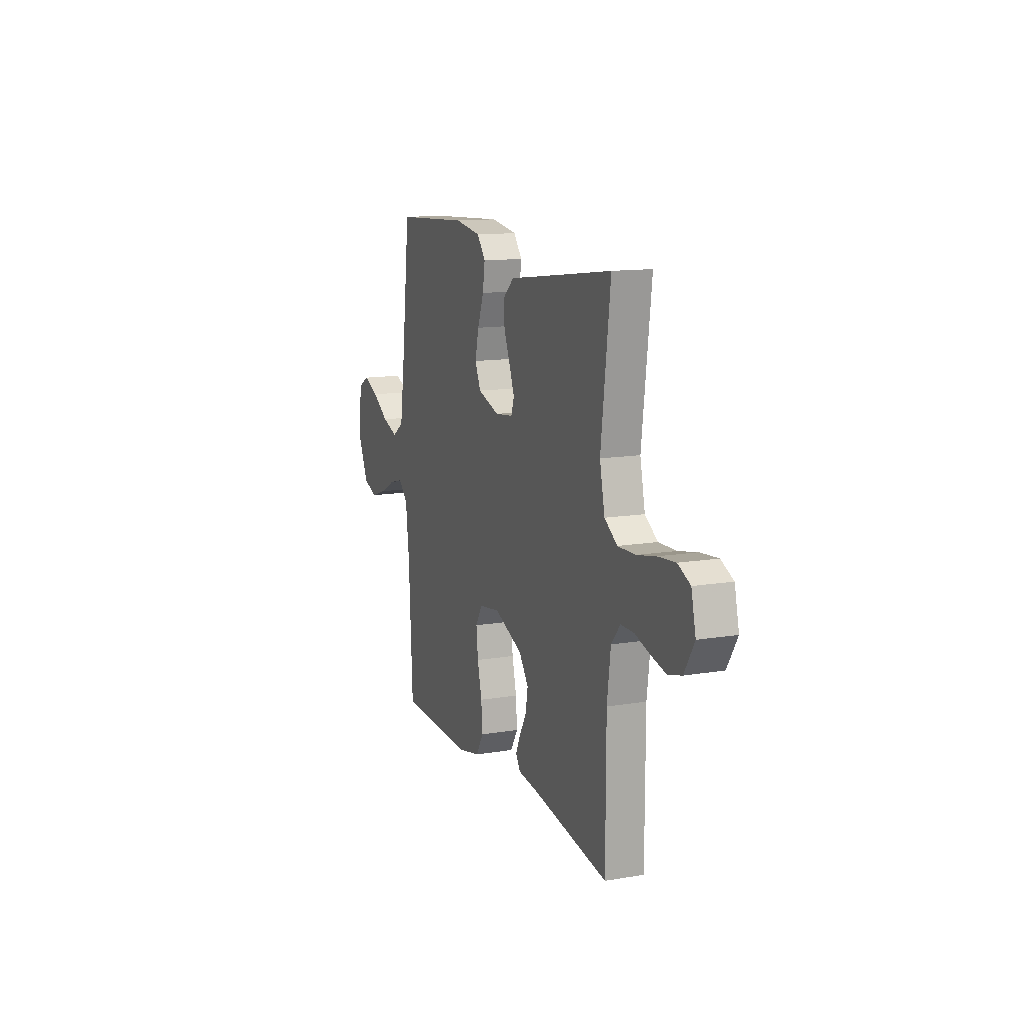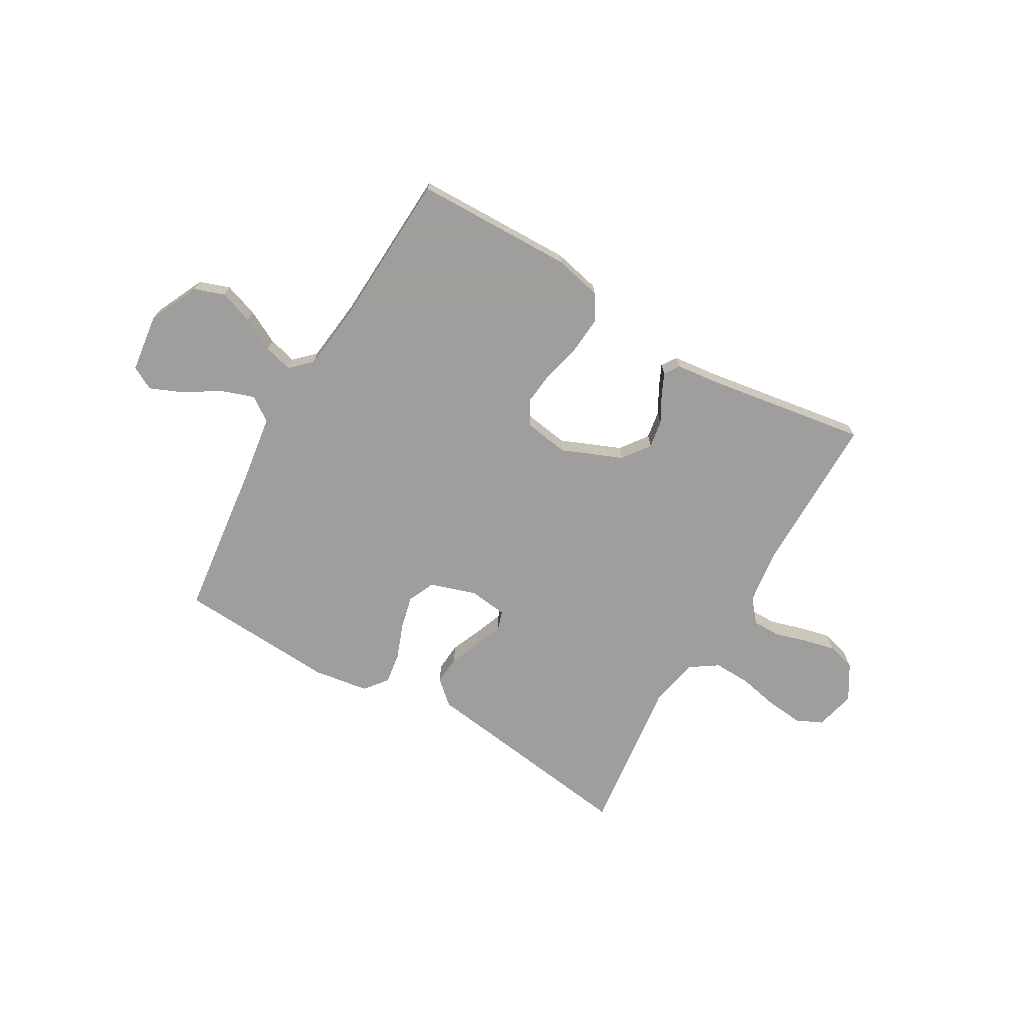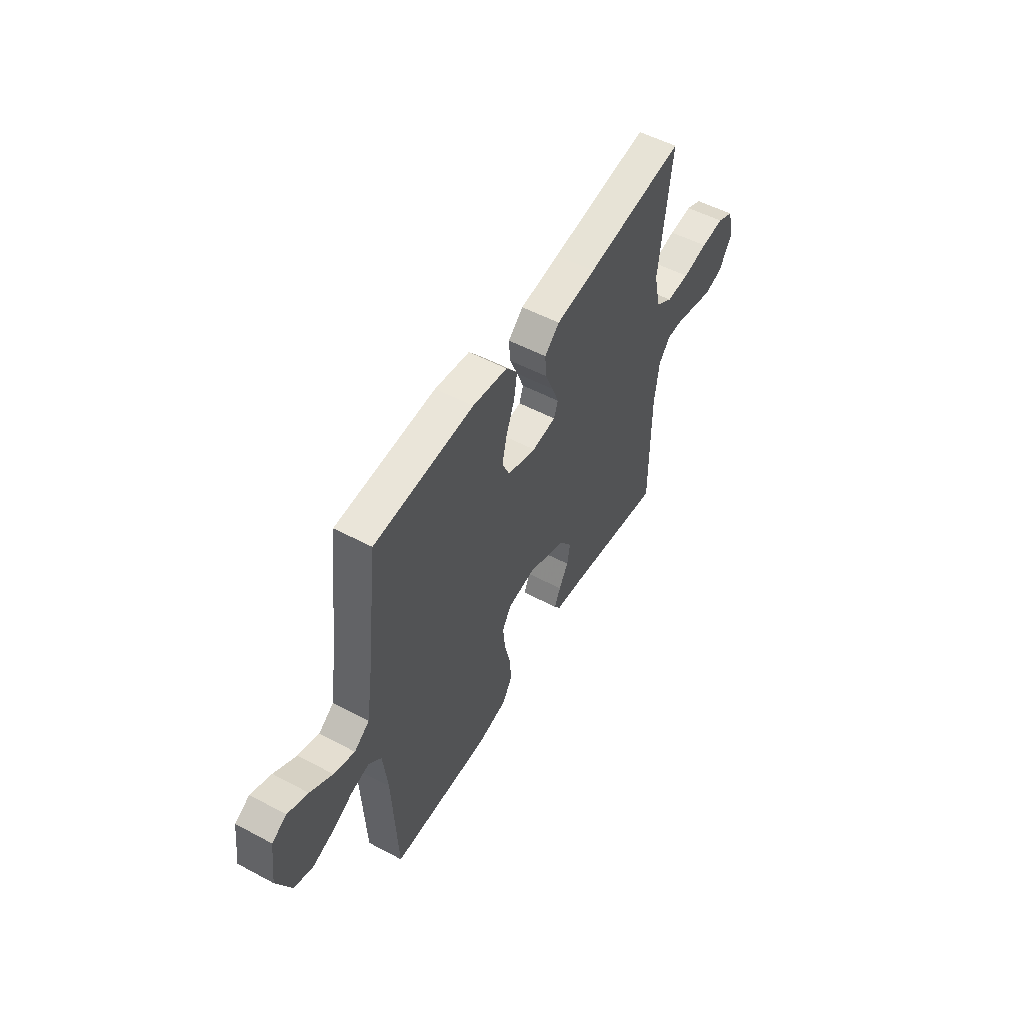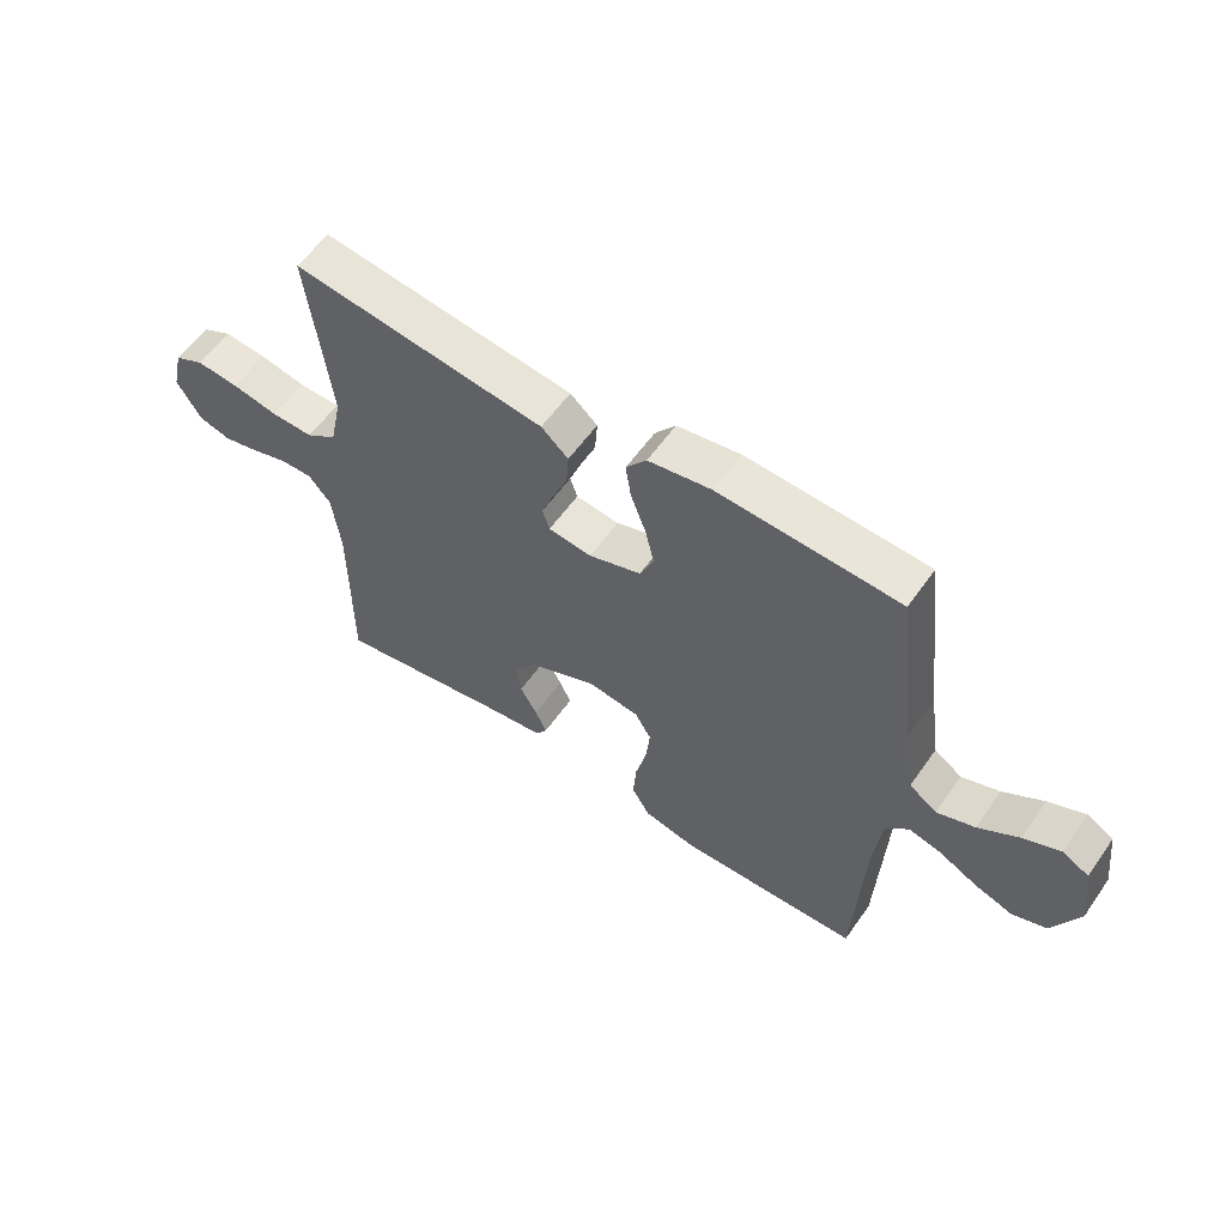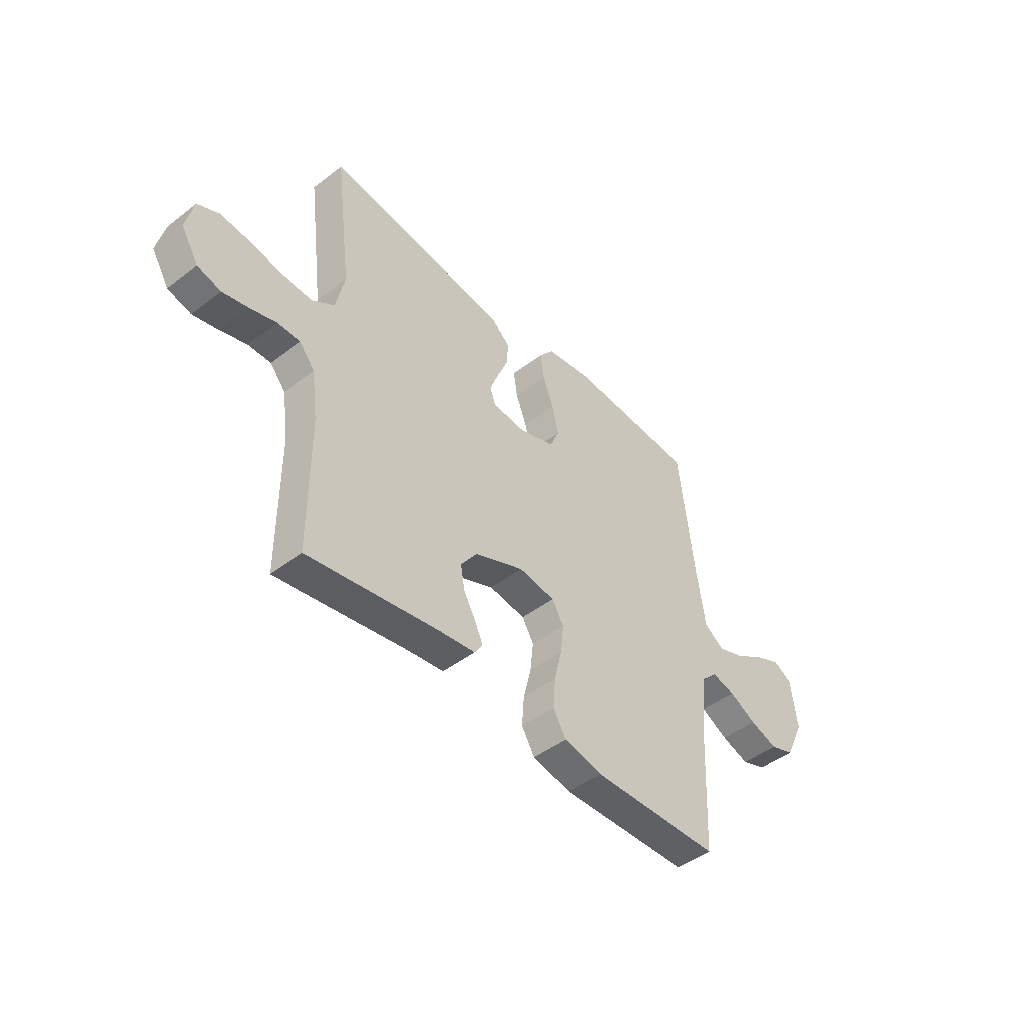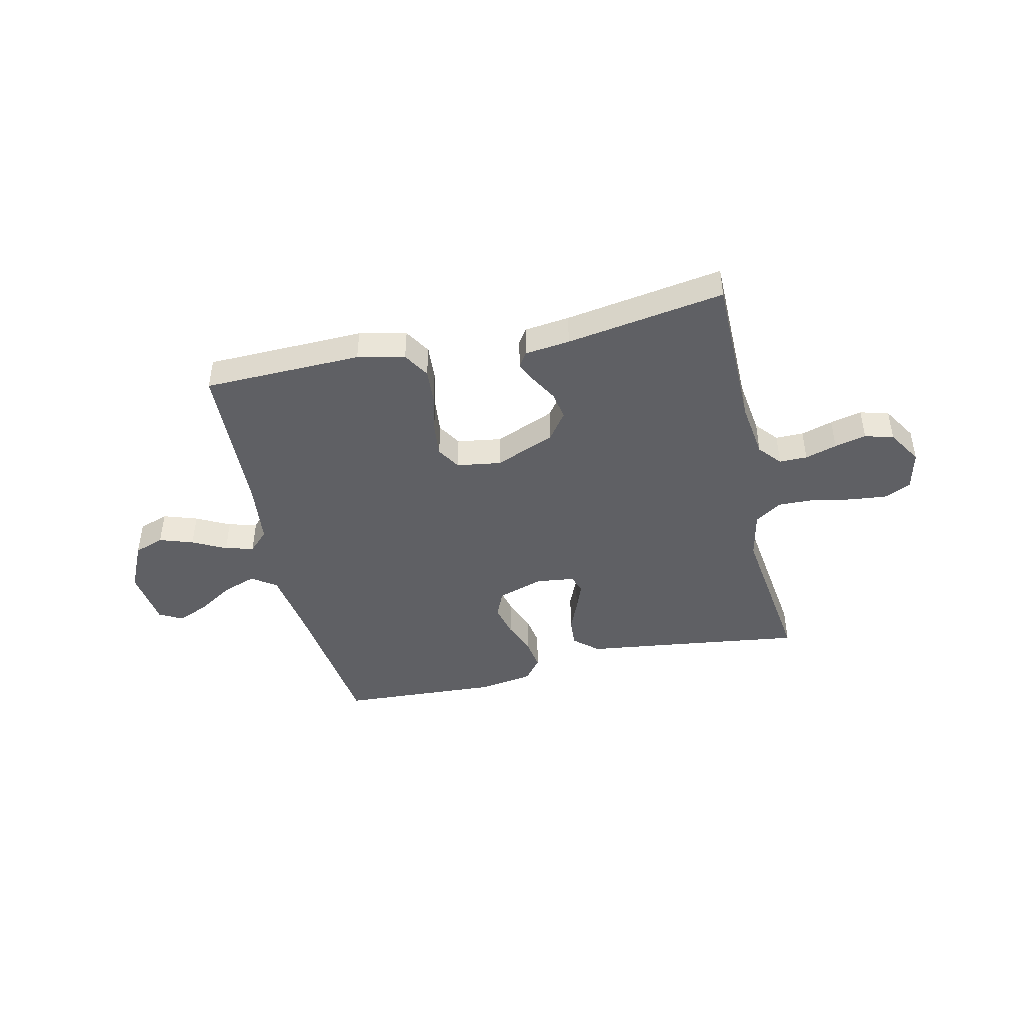
<metadata>
{"format":"obj","ext":"obj","renderer":"f3d","projection":"perspective","resolution":1024,"background":"white","views":[{"elev":13.1,"azim":-111.0,"up":"+Z"},{"elev":-71.1,"azim":149.9,"up":"+Y"},{"elev":53.0,"azim":119.7,"up":"+Z"},{"elev":57.6,"azim":34.7,"up":"+Z"},{"elev":-45.6,"azim":-48.5,"up":"+Z"},{"elev":-44.3,"azim":-167.0,"up":"+Y"}]}
</metadata>
<code>
v 0.5 0.07 -0.5
v 0.2 0.07 -0.506
v 0.111 0.07 -0.486
v 0.081 0.07 -0.436
v 0.086 0.07 -0.369
v 0.104 0.07 -0.296
v 0.111 0.07 -0.23
v 0.084 0.07 -0.185
v 0 0.07 -0.172
v -0.114 0.07 -0.219
v -0.152 0.07 -0.271
v -0.143 0.07 -0.324
v -0.115 0.07 -0.374
v -0.096 0.07 -0.415
v -0.115 0.07 -0.443
v -0.2 0.07 -0.453
v -0.5 0.07 -0.5
v -0.5 0.07 -0.2
v -0.514 0.07 -0.092
v -0.55 0.07 -0.049
v -0.603 0.07 -0.049
v -0.663 0.07 -0.067
v -0.723 0.07 -0.081
v -0.777 0.07 -0.066
v -0.817 0.07 0
v -0.799 0.07 0.076
v -0.75 0.07 0.099
v -0.68 0.07 0.092
v -0.604 0.07 0.076
v -0.534 0.07 0.074
v -0.483 0.07 0.108
v -0.463 0.07 0.2
v -0.5 0.07 0.5
v -0.2 0.07 0.459
v -0.08 0.07 0.443
v -0.035 0.07 0.403
v -0.039 0.07 0.348
v -0.064 0.07 0.289
v -0.084 0.07 0.237
v -0.072 0.07 0.201
v 0 0.07 0.192
v 0.087 0.07 0.22
v 0.11 0.07 0.271
v 0.095 0.07 0.334
v 0.07 0.07 0.4
v 0.061 0.07 0.459
v 0.095 0.07 0.502
v 0.2 0.07 0.518
v 0.5 0.07 0.5
v 0.536 0.07 0.2
v 0.554 0.07 0.077
v 0.6 0.07 0.045
v 0.663 0.07 0.067
v 0.73 0.07 0.109
v 0.791 0.07 0.135
v 0.835 0.07 0.111
v 0.849 0.07 0
v 0.805 0.07 -0.093
v 0.748 0.07 -0.113
v 0.684 0.07 -0.091
v 0.621 0.07 -0.058
v 0.567 0.07 -0.044
v 0.529 0.07 -0.081
v 0.515 0.07 -0.2
v 0.5 0 -0.5
v 0.2 0 -0.506
v 0.111 0 -0.486
v 0.081 0 -0.436
v 0.086 0 -0.369
v 0.104 0 -0.296
v 0.111 0 -0.23
v 0.084 0 -0.185
v 0 0 -0.172
v -0.114 0 -0.219
v -0.152 0 -0.271
v -0.143 0 -0.324
v -0.115 0 -0.374
v -0.096 0 -0.415
v -0.115 0 -0.443
v -0.2 0 -0.453
v -0.5 0 -0.5
v -0.5 0 -0.2
v -0.514 0 -0.092
v -0.55 0 -0.049
v -0.603 0 -0.049
v -0.663 0 -0.067
v -0.723 0 -0.081
v -0.777 0 -0.066
v -0.817 0 0
v -0.799 0 0.076
v -0.75 0 0.099
v -0.68 0 0.092
v -0.604 0 0.076
v -0.534 0 0.074
v -0.483 0 0.108
v -0.463 0 0.2
v -0.5 0 0.5
v -0.2 0 0.459
v -0.08 0 0.443
v -0.035 0 0.403
v -0.039 0 0.348
v -0.064 0 0.289
v -0.084 0 0.237
v -0.072 0 0.201
v 0 0 0.192
v 0.087 0 0.22
v 0.11 0 0.271
v 0.095 0 0.334
v 0.07 0 0.4
v 0.061 0 0.459
v 0.095 0 0.502
v 0.2 0 0.518
v 0.5 0 0.5
v 0.536 0 0.2
v 0.554 0 0.077
v 0.6 0 0.045
v 0.663 0 0.067
v 0.73 0 0.109
v 0.791 0 0.135
v 0.835 0 0.111
v 0.849 0 0
v 0.805 0 -0.093
v 0.748 0 -0.113
v 0.684 0 -0.091
v 0.621 0 -0.058
v 0.567 0 -0.044
v 0.529 0 -0.081
v 0.515 0 -0.2
f 58 59 60 61
f 58 61 62
f 57 58 62
f 56 57 62
f 53 54 55 56
f 52 53 56 62
f 51 52 62 63
f 47 48 49 50
f 47 50 51 63
f 44 45 46 47
f 43 44 47 63
f 35 36 37 38
f 34 35 38 39
f 32 33 34 39
f 31 32 39 40
f 26 27 28 29
f 26 29 30
f 25 26 30
f 24 25 30
f 21 22 23 24
f 21 24 30
f 20 21 30 31
f 16 17 18
f 16 18 19
f 12 13 14 15
f 12 15 16 19
f 3 4 5 6
f 3 6 7
f 64 1 2 3
f 64 3 7
f 42 43 63 64
f 41 42 64 7
f 40 41 7 8
f 31 40 8 9
f 20 31 9 10
f 11 12 19 20
f 10 11 20
f 125 124 123 122
f 126 125 122
f 126 122 121
f 126 121 120
f 120 119 118 117
f 126 120 117 116
f 127 126 116 115
f 114 113 112 111
f 127 115 114 111
f 111 110 109 108
f 127 111 108 107
f 102 101 100 99
f 103 102 99 98
f 103 98 97 96
f 104 103 96 95
f 93 92 91 90
f 94 93 90
f 94 90 89
f 94 89 88
f 88 87 86 85
f 94 88 85
f 95 94 85 84
f 82 81 80
f 83 82 80
f 79 78 77 76
f 83 80 79 76
f 70 69 68 67
f 71 70 67
f 67 66 65 128
f 71 67 128
f 128 127 107 106
f 71 128 106 105
f 72 71 105 104
f 73 72 104 95
f 74 73 95 84
f 84 83 76 75
f 84 75 74
f 1 65 66 2
f 2 66 67 3
f 3 67 68 4
f 4 68 69 5
f 5 69 70 6
f 6 70 71 7
f 7 71 72 8
f 8 72 73 9
f 9 73 74 10
f 10 74 75 11
f 11 75 76 12
f 12 76 77 13
f 13 77 78 14
f 14 78 79 15
f 15 79 80 16
f 16 80 81 17
f 17 81 82 18
f 18 82 83 19
f 19 83 84 20
f 20 84 85 21
f 21 85 86 22
f 22 86 87 23
f 23 87 88 24
f 24 88 89 25
f 25 89 90 26
f 26 90 91 27
f 27 91 92 28
f 28 92 93 29
f 29 93 94 30
f 30 94 95 31
f 31 95 96 32
f 32 96 97 33
f 33 97 98 34
f 34 98 99 35
f 35 99 100 36
f 36 100 101 37
f 37 101 102 38
f 38 102 103 39
f 39 103 104 40
f 40 104 105 41
f 41 105 106 42
f 42 106 107 43
f 43 107 108 44
f 44 108 109 45
f 45 109 110 46
f 46 110 111 47
f 47 111 112 48
f 48 112 113 49
f 49 113 114 50
f 50 114 115 51
f 51 115 116 52
f 52 116 117 53
f 53 117 118 54
f 54 118 119 55
f 55 119 120 56
f 56 120 121 57
f 57 121 122 58
f 58 122 123 59
f 59 123 124 60
f 60 124 125 61
f 61 125 126 62
f 62 126 127 63
f 63 127 128 64
f 64 128 65 1

</code>
